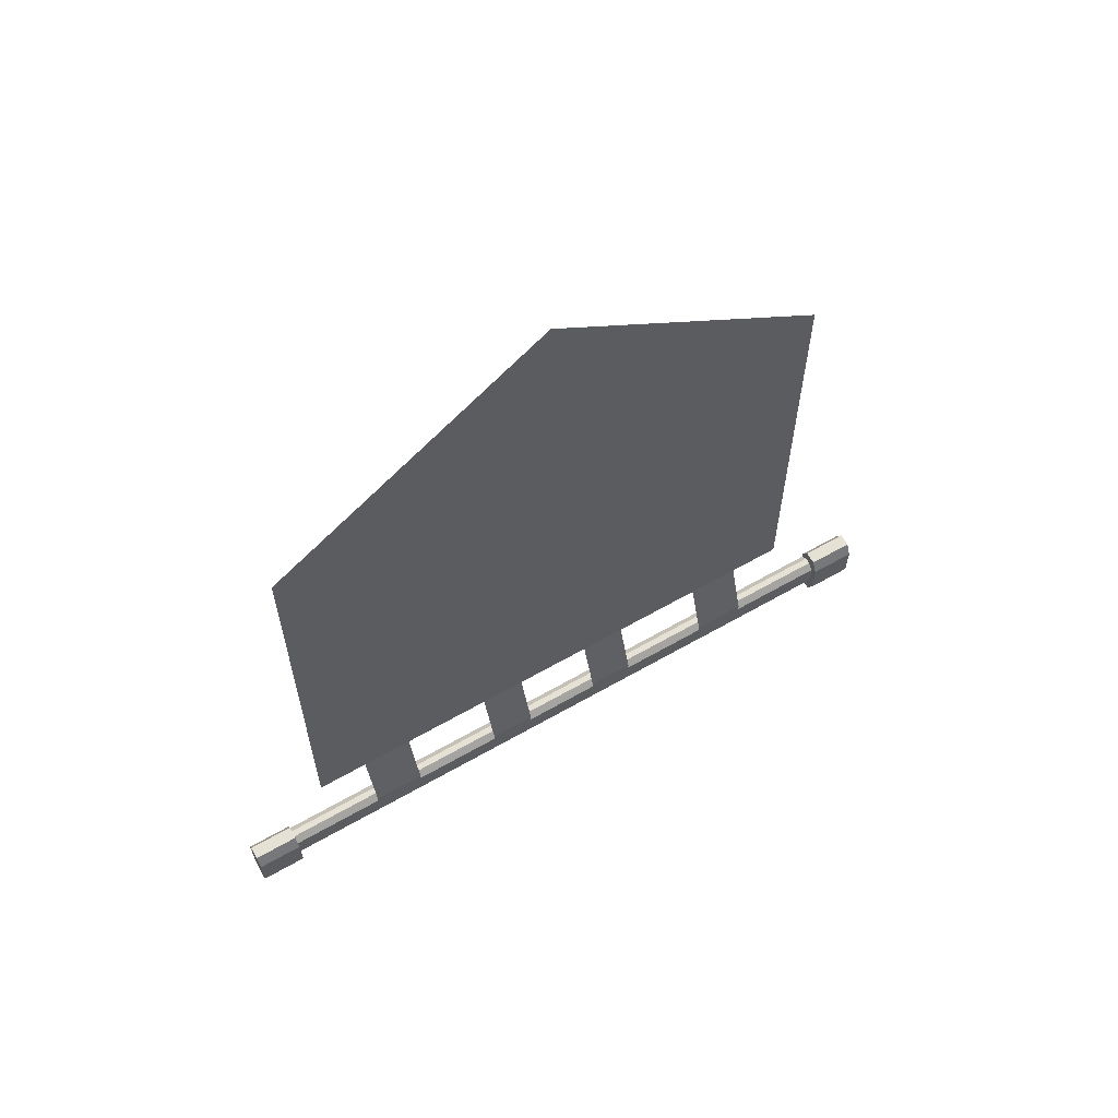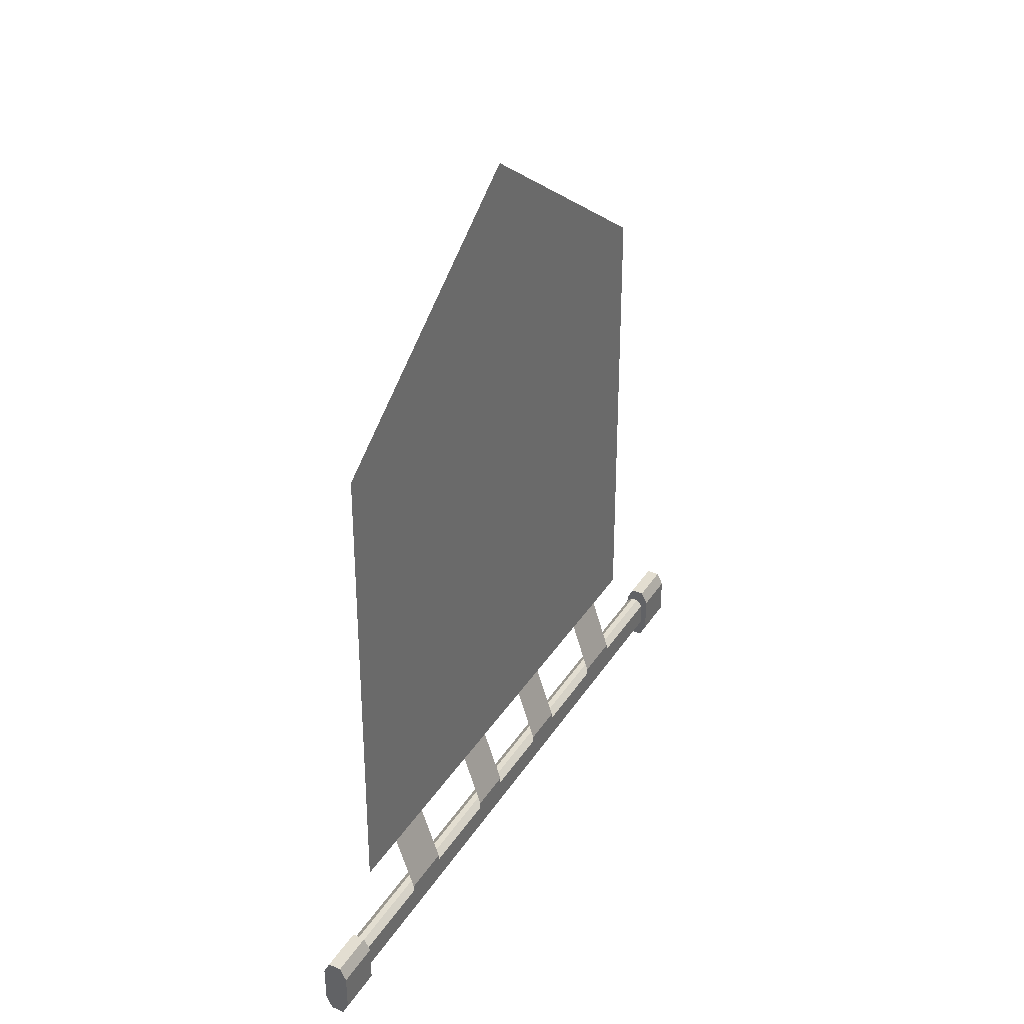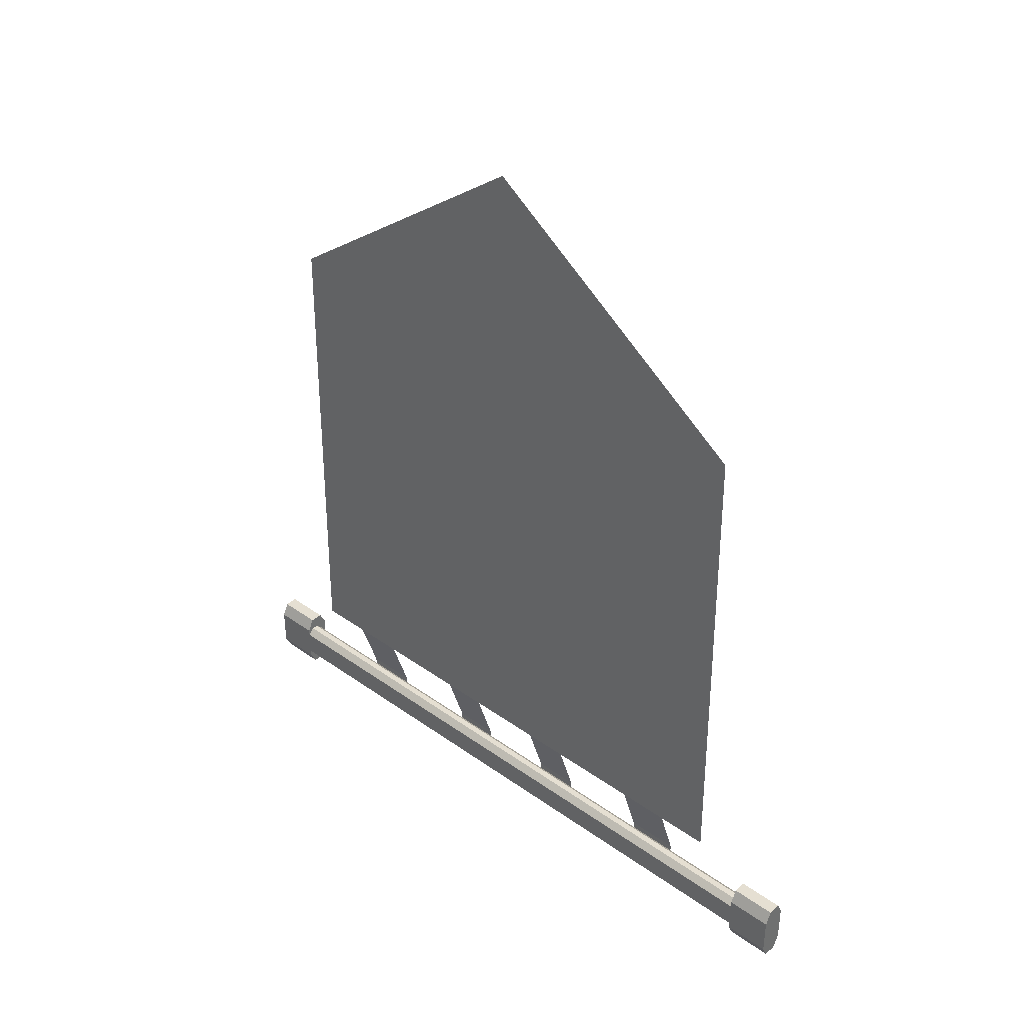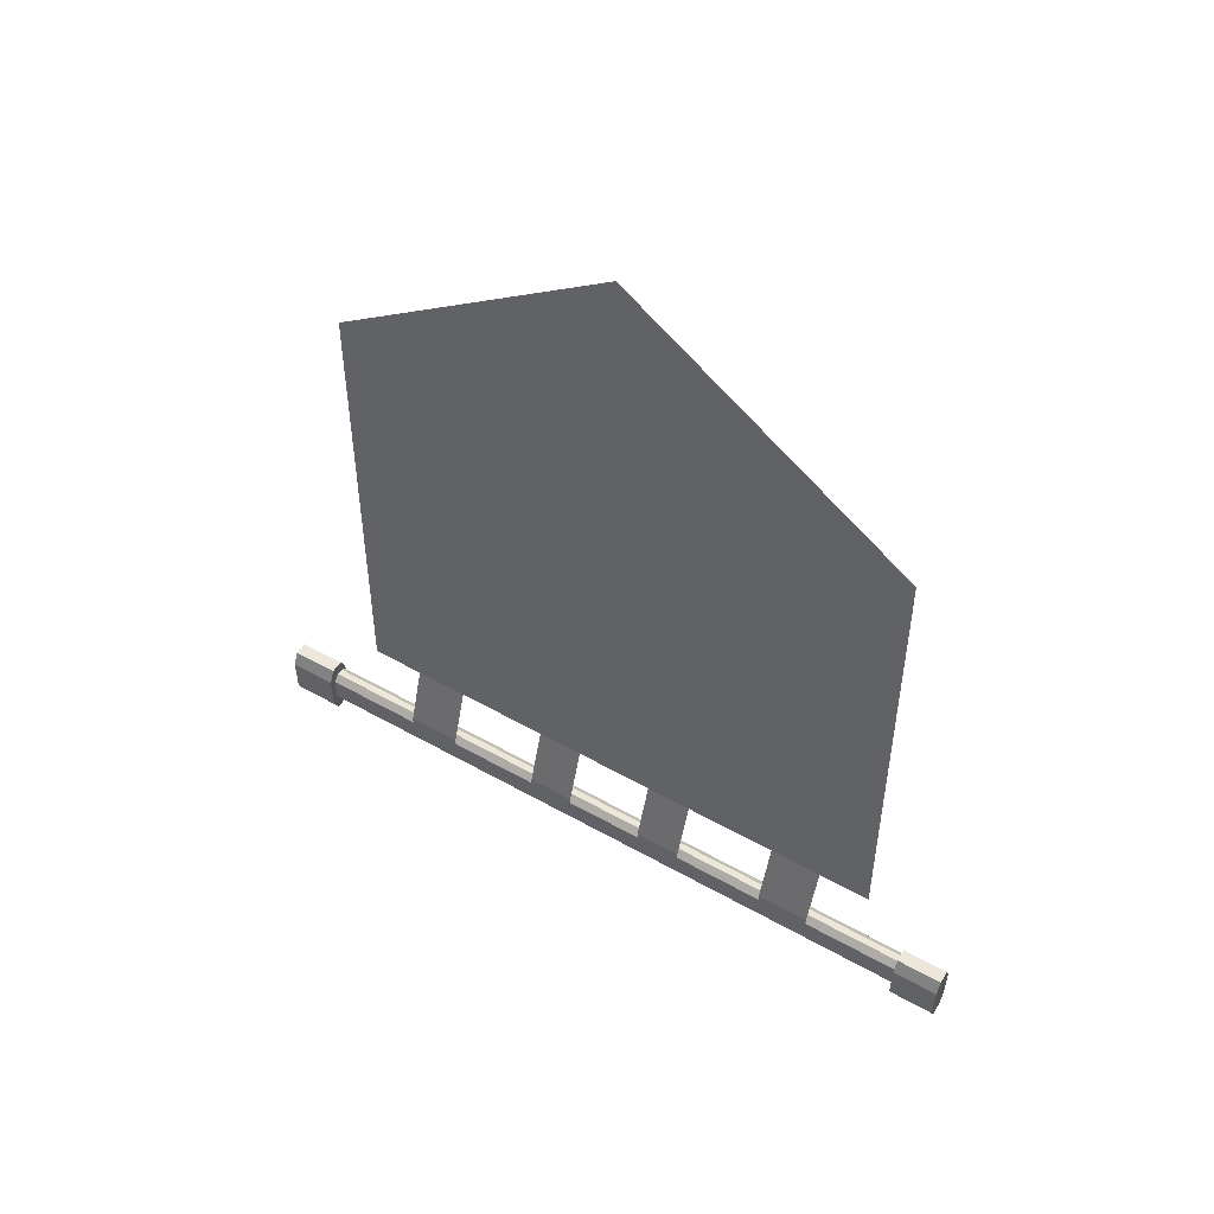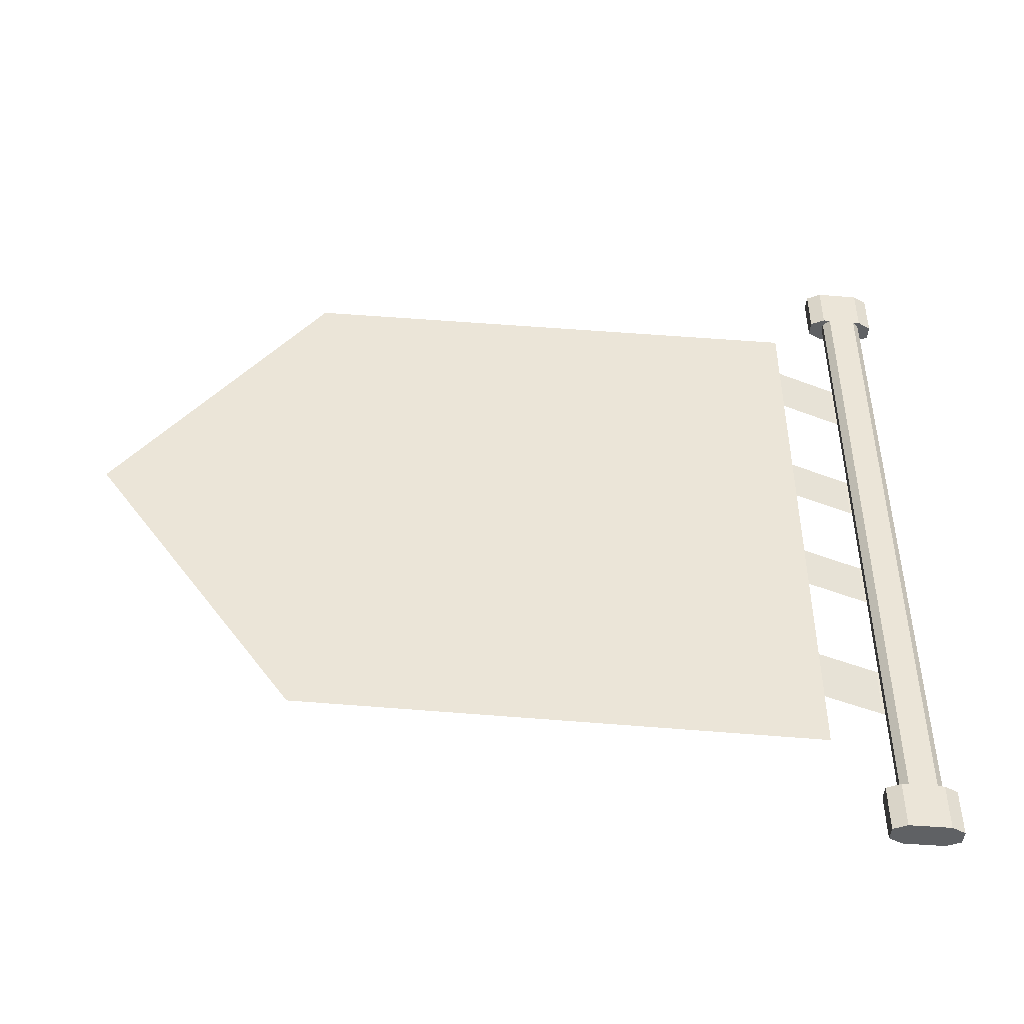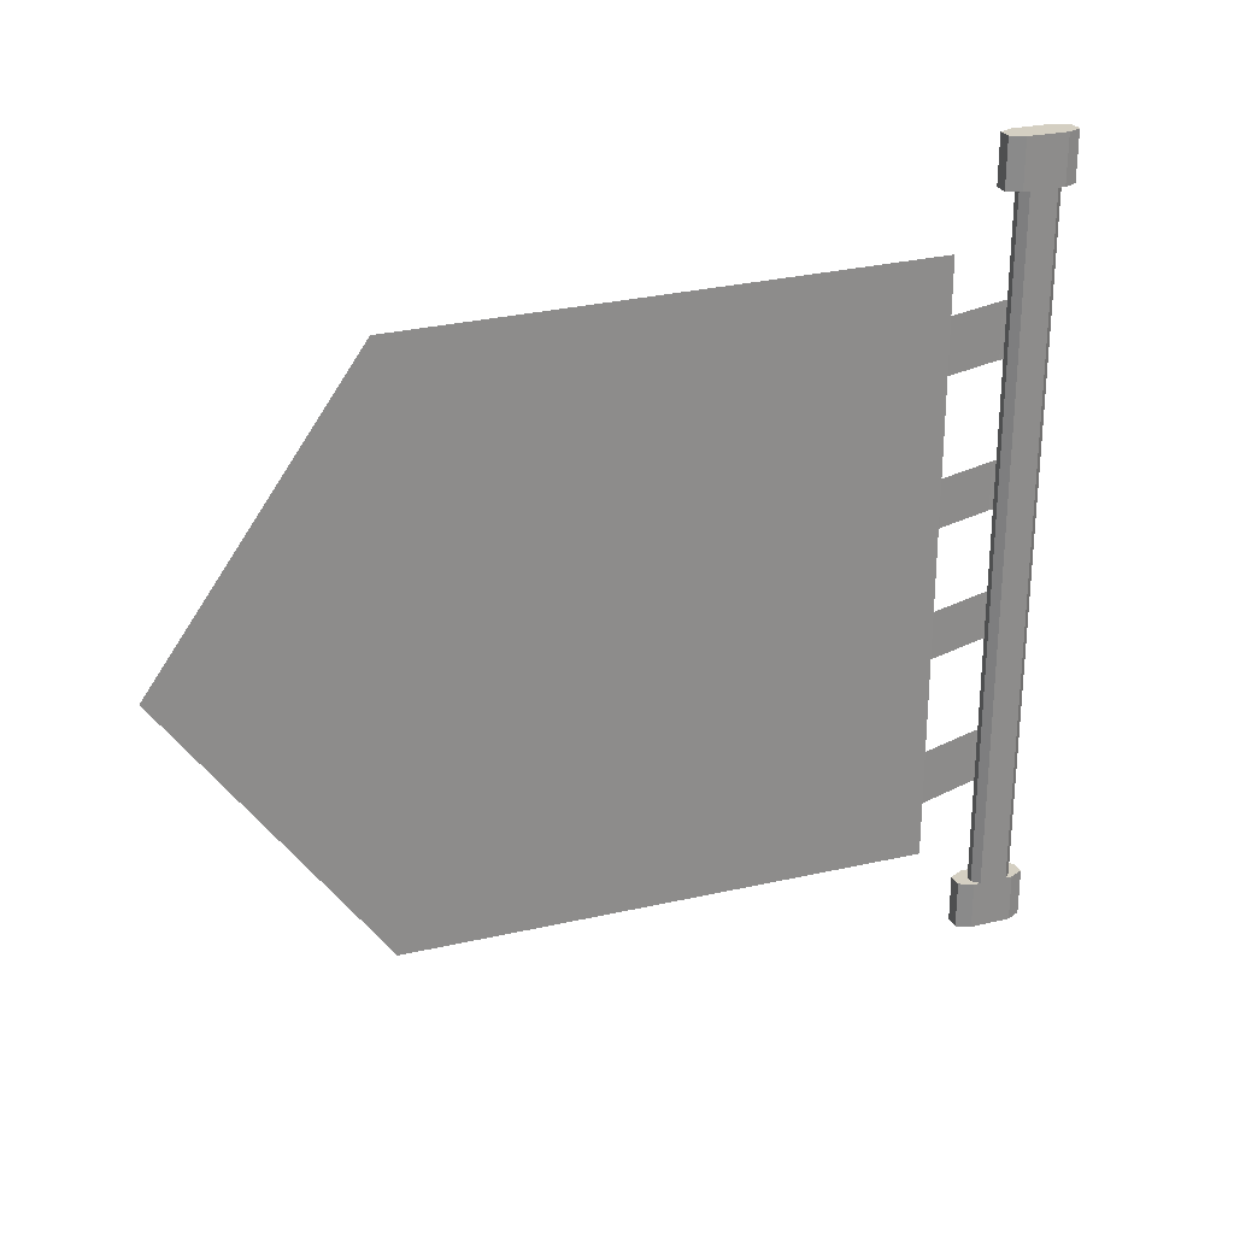
<metadata>
{"format":"obj","ext":"obj","renderer":"f3d","projection":"perspective","resolution":1024,"background":"white","views":[{"elev":64.2,"azim":60.2,"up":"+Y"},{"elev":36.1,"azim":28.9,"up":"+Y"},{"elev":37.5,"azim":-47.7,"up":"+Y"},{"elev":53.7,"azim":120.9,"up":"+Y"},{"elev":-46.0,"azim":-95.5,"up":"+Z"},{"elev":25.7,"azim":-111.1,"up":"+Z"}]}
</metadata>
<code>
v -0.5 -1.578 0.3906
v -0.5 -1.547 0.3906
v -0.5 -1.547 -0.3906
v -0.5 -1.578 -0.3906
v -0.4922 -1.586 0.3906
v -0.4922 -1.539 0.3906
v -0.4922 -1.539 -0.3906
v -0.4844 -1.539 -0.3906
v -0.4766 -1.547 -0.3906
v -0.4766 -1.578 -0.3906
v -0.4844 -1.586 -0.3906
v -0.4922 -1.586 -0.3906
v -0.4844 -1.586 0.3906
v -0.4766 -1.578 0.3906
v -0.4766 -1.547 0.3906
v -0.4844 -1.539 0.3906
v -0.5 -1.586 0.4453
v -0.5 -1.539 0.4453
v -0.5 -1.539 0.3906
v -0.5 -1.586 0.3906
v -0.4922 -1.602 0.4453
v -0.4922 -1.523 0.4453
v -0.4922 -1.523 0.3906
v -0.4766 -1.523 0.3906
v -0.4688 -1.539 0.3906
v -0.4688 -1.586 0.3906
v -0.4766 -1.602 0.3906
v -0.4922 -1.602 0.3906
v -0.4766 -1.602 0.4453
v -0.4688 -1.586 0.4453
v -0.4688 -1.539 0.4453
v -0.4766 -1.523 0.4453
v -0.5 -1.586 -0.3906
v -0.5 -1.539 -0.3906
v -0.5 -1.539 -0.4453
v -0.5 -1.586 -0.4453
v -0.4922 -1.602 -0.3906
v -0.4922 -1.523 -0.3906
v -0.4922 -1.523 -0.4453
v -0.4766 -1.523 -0.4453
v -0.4688 -1.539 -0.4453
v -0.4688 -1.586 -0.4453
v -0.4766 -1.602 -0.4453
v -0.4922 -1.602 -0.4453
v -0.4766 -1.602 -0.3906
v -0.4688 -1.586 -0.3906
v -0.4688 -1.539 -0.3906
v -0.4766 -1.523 -0.3906
v -0.4922 -1.586 -0.2734
v -0.4922 -1.586 -0.2109
v -0.5 -1.578 -0.2109
v -0.5 -1.578 -0.2734
v -0.4922 -1.586 -0.1016
v -0.4922 -1.586 -0.04688
v -0.5 -1.578 -0.04688
v -0.5 -1.578 -0.1016
v -0.4922 -1.586 0.04688
v -0.4922 -1.586 0.1016
v -0.5 -1.578 0.1016
v -0.5 -1.578 0.04688
v -0.4844 -1.586 0.04688
v -0.4844 -1.586 0.1016
v -0.4766 -1.578 0.04688
v -0.4766 -1.578 0.1016
v -0.4766 -1.539 0.04688
v -0.4766 -1.539 0.1016
v -0.5 -1.469 0.04688
v -0.5 -1.469 0.1016
v -0.4844 -1.586 -0.1016
v -0.4844 -1.586 -0.04688
v -0.4766 -1.578 -0.1016
v -0.4766 -1.578 -0.04688
v -0.4766 -1.539 -0.1016
v -0.4766 -1.539 -0.04688
v -0.5 -1.469 -0.1016
v -0.5 -1.469 -0.04688
v -0.4844 -1.586 -0.2734
v -0.4844 -1.586 -0.2109
v -0.4766 -1.578 -0.2734
v -0.4766 -1.578 -0.2109
v -0.4766 -1.539 -0.2734
v -0.4766 -1.539 -0.2109
v -0.5 -1.469 -0.2734
v -0.5 -1.469 -0.2109
v -0.4922 -1.586 0.2109
v -0.4922 -1.586 0.2734
v -0.5 -1.578 0.2734
v -0.5 -1.578 0.2109
v -0.4844 -1.586 0.2109
v -0.4844 -1.586 0.2734
v -0.4766 -1.578 0.2109
v -0.4766 -1.578 0.2734
v -0.4766 -1.539 0.2109
v -0.4766 -1.539 0.2734
v -0.5 -1.469 0.2109
v -0.5 -1.469 0.2734
v -0.5 -0.9062 -0.2969
v -0.5 -0.9062 0.2969
v -0.5 -1.43 0.2969
v -0.5 -1.43 -0.2969
v -0.5 -1.469 -0.3359
v -0.5 -0.8828 -0.3281
v -0.5 -0.6484 0
v -0.5 -0.7109 0
v -0.5 -0.8828 0.3281
v -0.5 -1.469 0.3359
f 1 2 3
f 1 3 4
f 1 4 5
f 1 5 2
f 2 5 6
f 2 6 7
f 2 7 3
f 3 7 4
f 4 7 8
f 4 8 9
f 4 9 10
f 4 10 11
f 4 11 12
f 4 12 5
f 5 12 13
f 5 13 14
f 5 14 15
f 5 15 16
f 5 16 6
f 6 16 8
f 6 8 7
f 16 15 9
f 16 9 8
f 15 14 10
f 15 10 9
f 14 13 11
f 14 11 10
f 13 12 11
f 17 18 19
f 17 19 20
f 17 20 21
f 17 21 18
f 18 21 22
f 18 22 23
f 18 23 19
f 19 23 20
f 20 23 24
f 20 24 25
f 20 25 26
f 20 26 27
f 20 27 28
f 20 28 21
f 21 28 29
f 21 29 30
f 21 30 31
f 21 31 32
f 21 32 22
f 22 32 24
f 22 24 23
f 32 31 25
f 32 25 24
f 31 30 26
f 31 26 25
f 30 29 27
f 30 27 26
f 29 28 27
f 33 34 35
f 33 35 36
f 33 36 37
f 33 37 34
f 34 37 38
f 34 38 39
f 34 39 35
f 35 39 36
f 36 39 40
f 36 40 41
f 36 41 42
f 36 42 43
f 36 43 44
f 36 44 37
f 37 44 45
f 37 45 46
f 37 46 47
f 37 47 48
f 37 48 38
f 38 48 40
f 38 40 39
f 48 47 41
f 48 41 40
f 47 46 42
f 47 42 41
f 46 45 43
f 46 43 42
f 45 44 43
f 49 50 51
f 49 51 52
f 53 54 55
f 53 55 56
f 57 58 59
f 57 59 60
f 61 62 58
f 61 58 57
f 63 64 62
f 63 62 61
f 63 65 66
f 63 66 64
f 69 70 54
f 69 54 53
f 71 72 70
f 71 70 69
f 71 73 74
f 71 74 72
f 77 78 50
f 77 50 49
f 79 80 78
f 79 78 77
f 79 81 82
f 79 82 80
f 85 86 87
f 85 87 88
f 89 90 86
f 89 86 85
f 91 92 90
f 91 90 89
f 91 93 94
f 91 94 92
f 97 100 101
f 97 101 102
f 97 102 103
f 97 103 104
f 98 104 103
f 98 103 105
f 98 105 106
f 98 106 99
f 99 106 96
f 99 96 95
f 99 95 68
f 99 68 67
f 99 67 76
f 99 76 100
f 100 76 75
f 100 75 84
f 100 84 83
f 100 83 101
f 65 67 68
f 65 68 66
f 73 75 76
f 73 76 74
f 81 83 84
f 81 84 82
f 93 95 96
f 93 96 94
f 97 98 99
f 97 99 100
f 97 104 98

</code>
